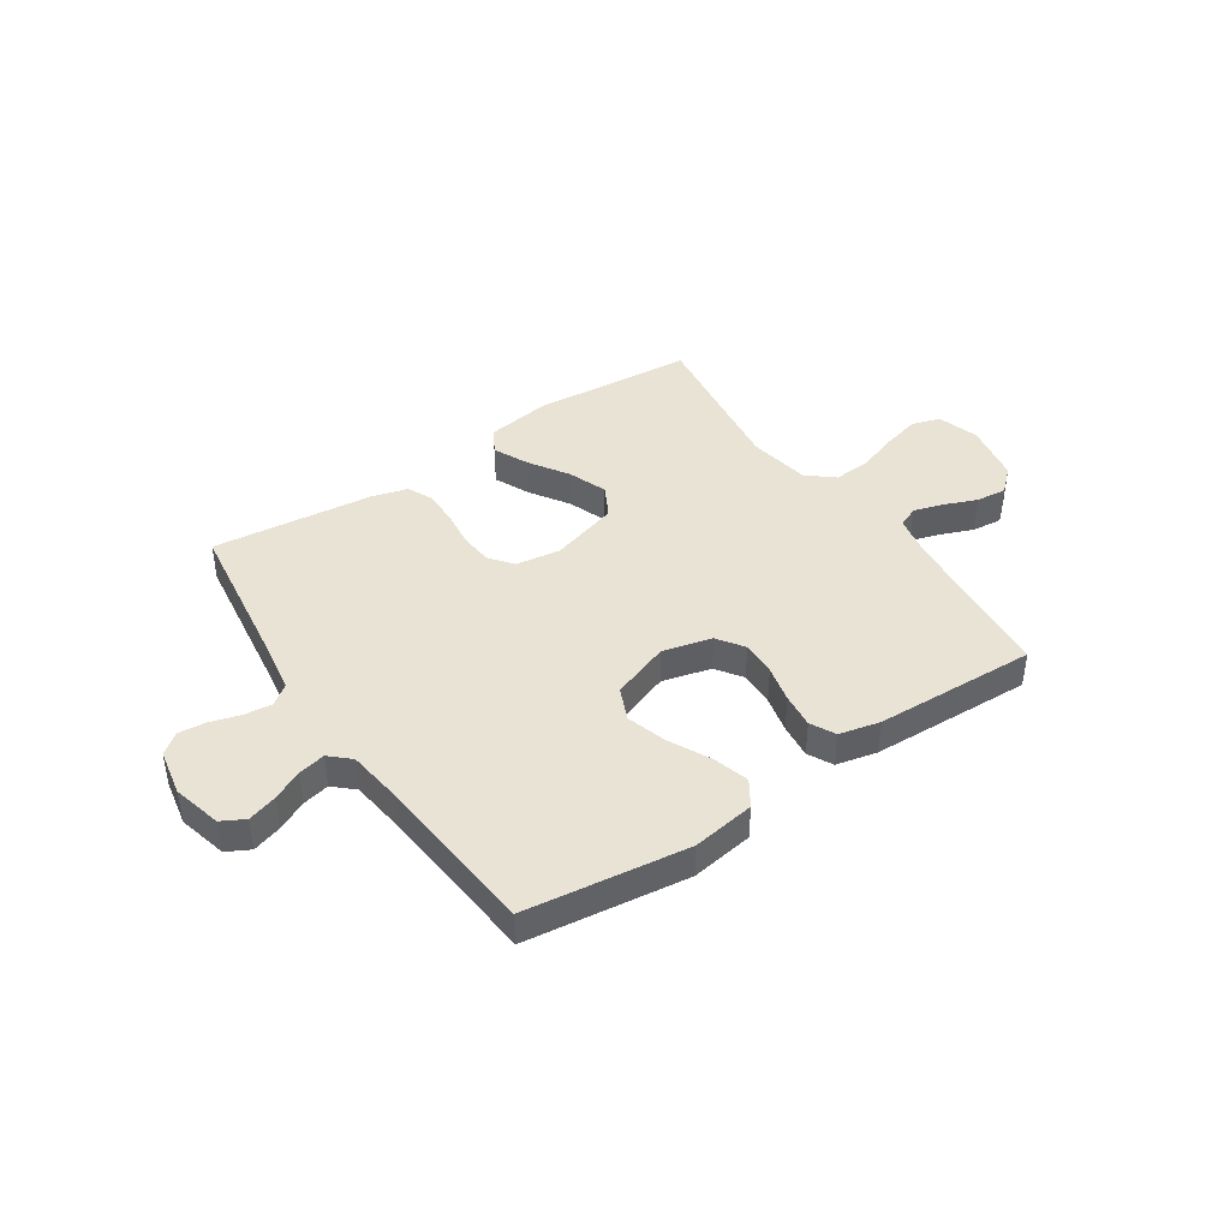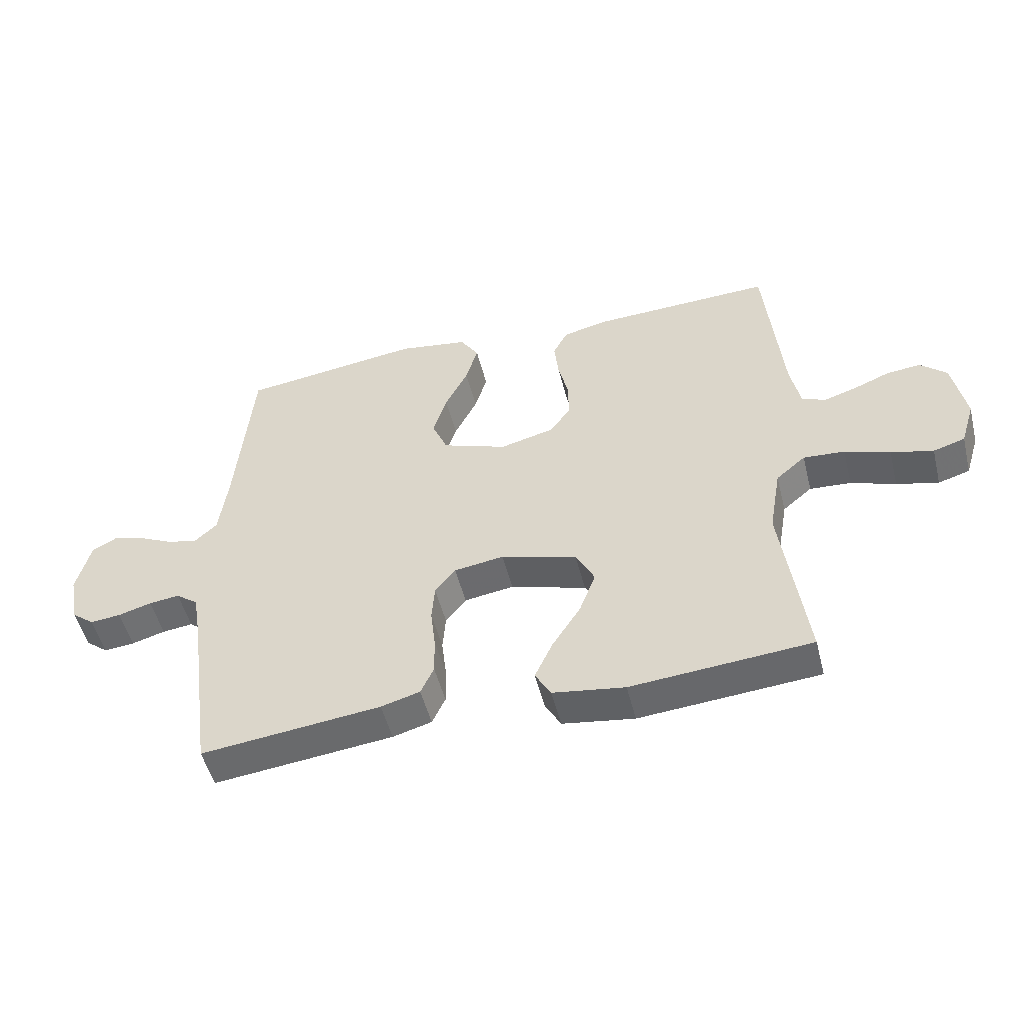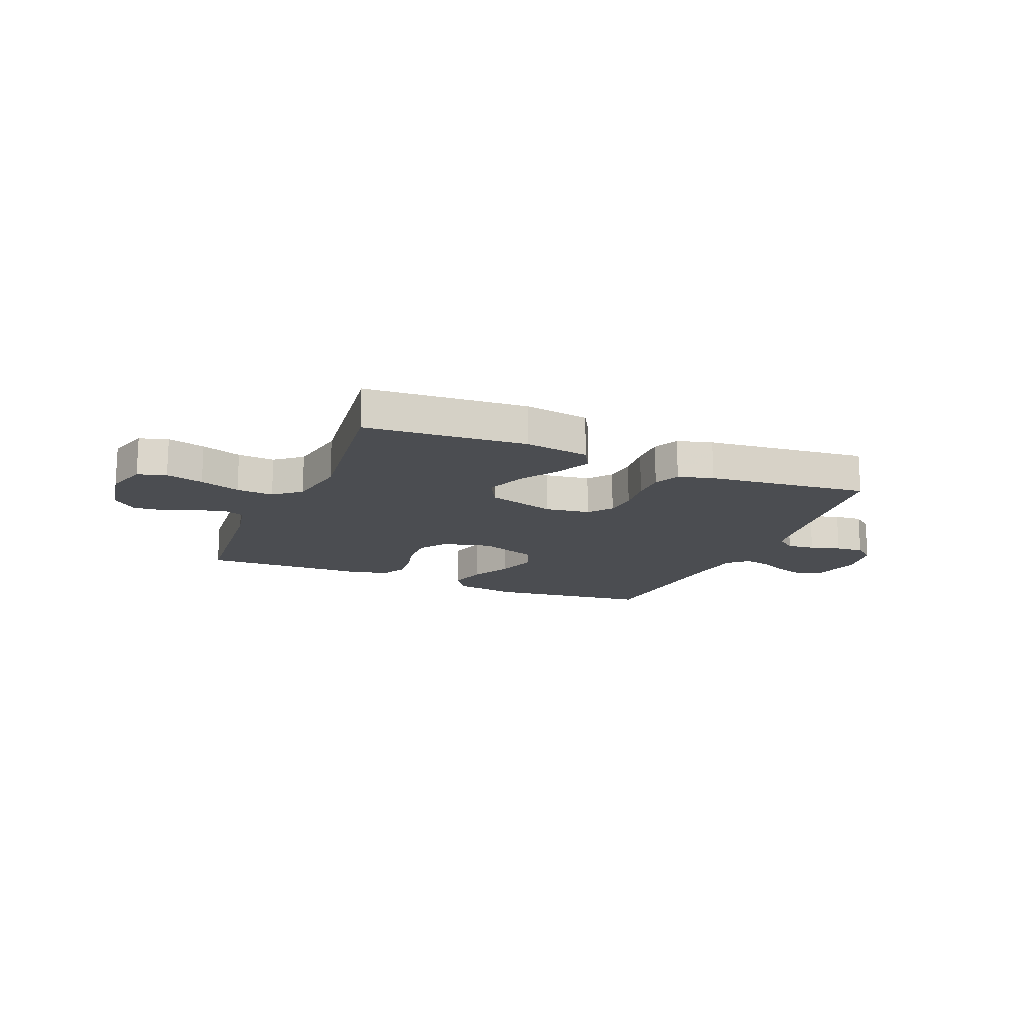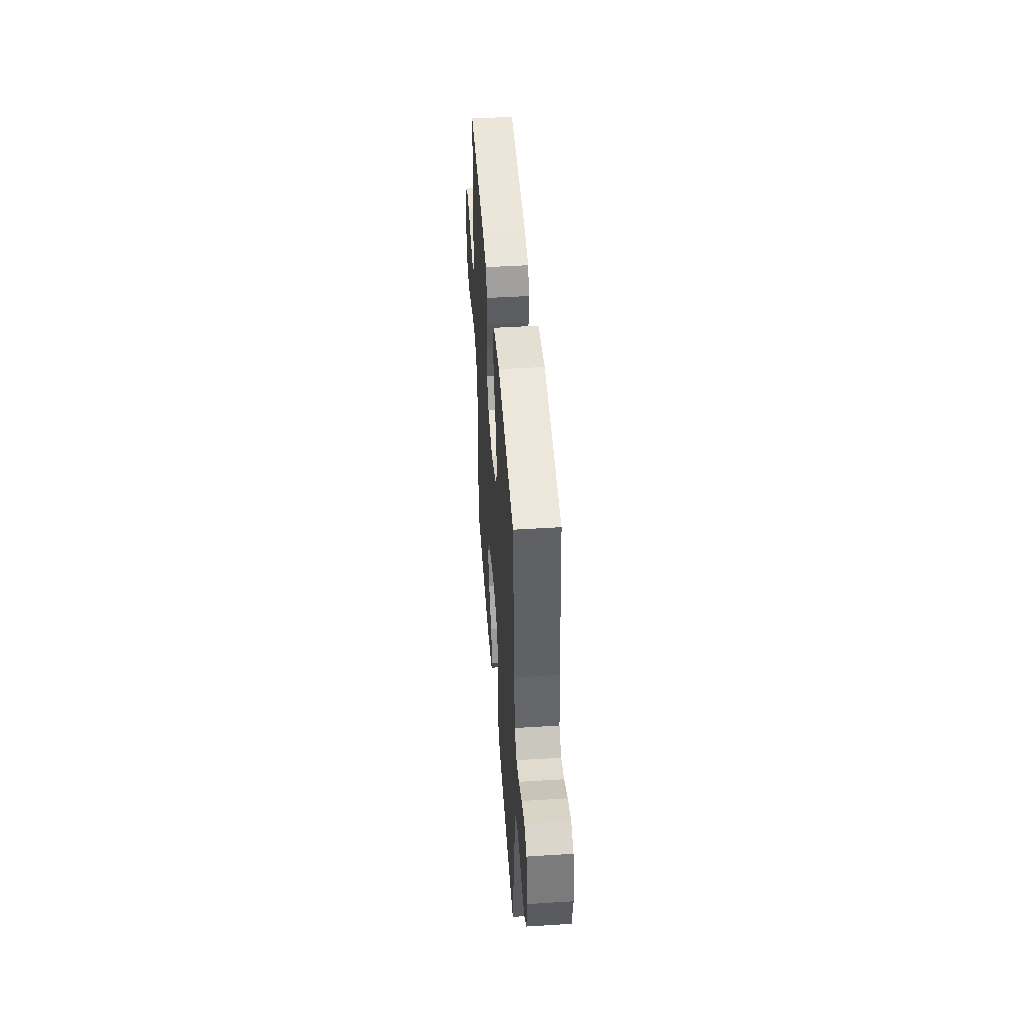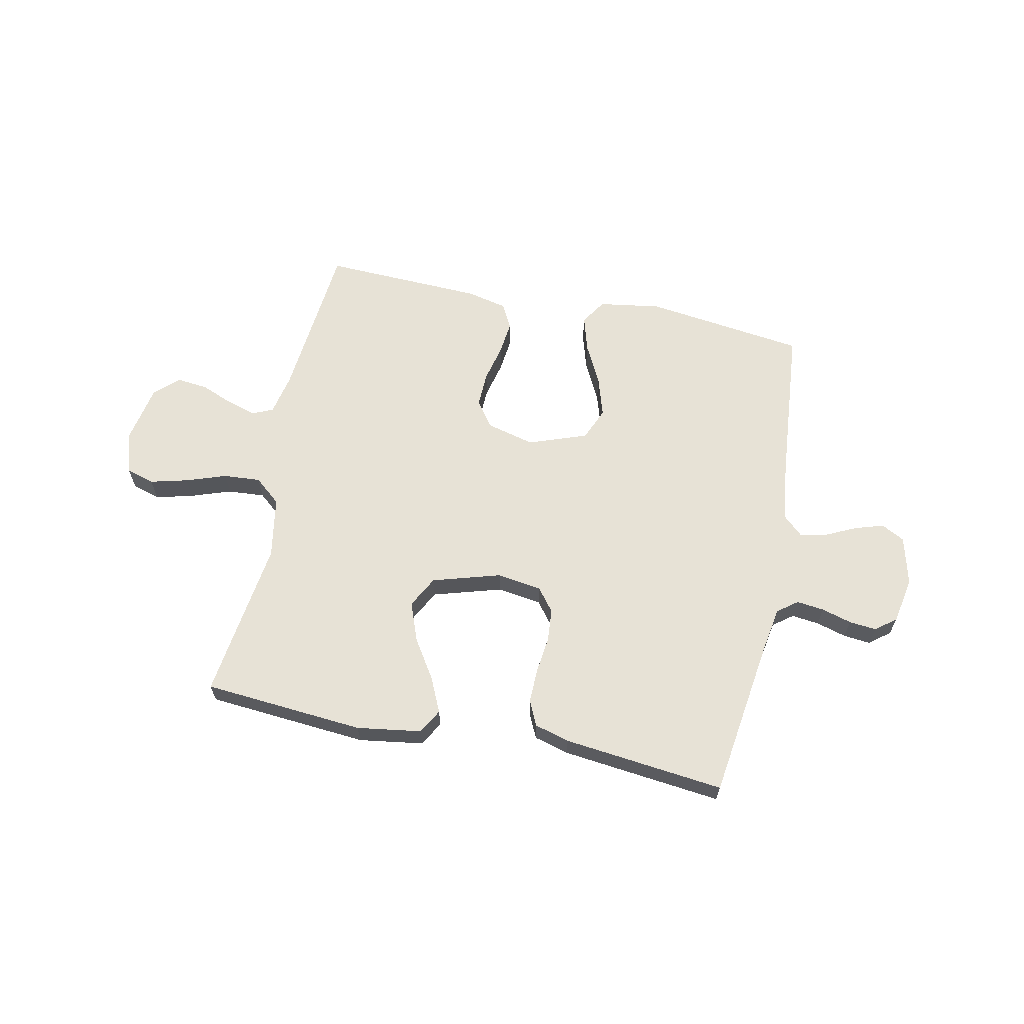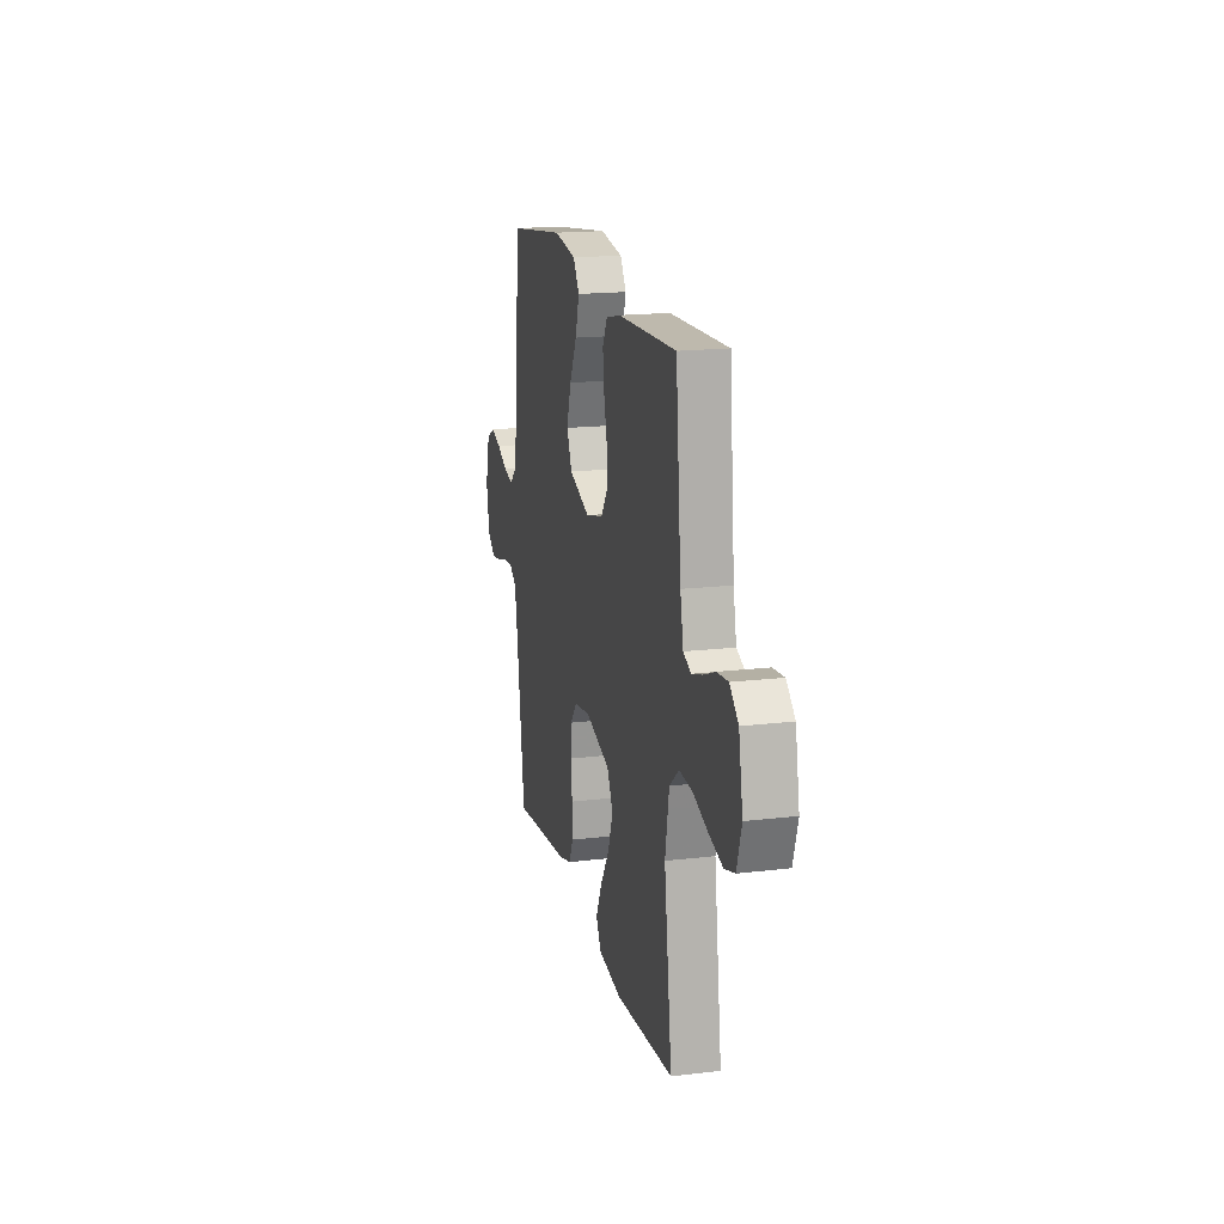
<metadata>
{"format":"obj","ext":"obj","renderer":"f3d","projection":"perspective","resolution":1024,"background":"white","views":[{"elev":42.2,"azim":-33.8,"up":"+Y"},{"elev":-51.0,"azim":14.1,"up":"+Z"},{"elev":-15.7,"azim":157.3,"up":"+Y"},{"elev":46.1,"azim":-94.1,"up":"+Z"},{"elev":63.5,"azim":-168.2,"up":"+Y"},{"elev":17.5,"azim":76.6,"up":"+Z"}]}
</metadata>
<code>
v 0.5 0.07 0.5
v 0.528 0.07 0.2
v 0.544 0.07 0.122
v 0.583 0.07 0.105
v 0.638 0.07 0.122
v 0.698 0.07 0.146
v 0.755 0.07 0.152
v 0.799 0.07 0.112
v 0.82 0.07 0
v 0.796 0.07 -0.077
v 0.743 0.07 -0.093
v 0.673 0.07 -0.075
v 0.598 0.07 -0.049
v 0.529 0.07 -0.044
v 0.48 0.07 -0.085
v 0.46 0.07 -0.2
v 0.5 0.07 -0.5
v 0.2 0.07 -0.524
v 0.08 0.07 -0.506
v 0.054 0.07 -0.46
v 0.084 0.07 -0.395
v 0.131 0.07 -0.322
v 0.158 0.07 -0.25
v 0.127 0.07 -0.191
v 0 0.07 -0.153
v -0.083 0.07 -0.165
v -0.117 0.07 -0.208
v -0.122 0.07 -0.269
v -0.114 0.07 -0.338
v -0.113 0.07 -0.402
v -0.135 0.07 -0.449
v -0.2 0.07 -0.467
v -0.5 0.07 -0.5
v -0.541 0.07 -0.2
v -0.555 0.07 -0.117
v -0.592 0.07 -0.089
v -0.643 0.07 -0.095
v -0.699 0.07 -0.111
v -0.75 0.07 -0.116
v -0.788 0.07 -0.086
v -0.804 0.07 0
v -0.781 0.07 0.091
v -0.738 0.07 0.114
v -0.684 0.07 0.097
v -0.628 0.07 0.07
v -0.578 0.07 0.059
v -0.541 0.07 0.093
v -0.527 0.07 0.2
v -0.5 0.07 0.5
v -0.2 0.07 0.539
v -0.084 0.07 0.521
v -0.053 0.07 0.473
v -0.073 0.07 0.405
v -0.111 0.07 0.33
v -0.134 0.07 0.256
v -0.108 0.07 0.195
v 0 0.07 0.156
v 0.091 0.07 0.179
v 0.125 0.07 0.228
v 0.123 0.07 0.293
v 0.107 0.07 0.362
v 0.1 0.07 0.426
v 0.124 0.07 0.472
v 0.2 0.07 0.489
v 0.5 0 0.5
v 0.528 0 0.2
v 0.544 0 0.122
v 0.583 0 0.105
v 0.638 0 0.122
v 0.698 0 0.146
v 0.755 0 0.152
v 0.799 0 0.112
v 0.82 0 0
v 0.796 0 -0.077
v 0.743 0 -0.093
v 0.673 0 -0.075
v 0.598 0 -0.049
v 0.529 0 -0.044
v 0.48 0 -0.085
v 0.46 0 -0.2
v 0.5 0 -0.5
v 0.2 0 -0.524
v 0.08 0 -0.506
v 0.054 0 -0.46
v 0.084 0 -0.395
v 0.131 0 -0.322
v 0.158 0 -0.25
v 0.127 0 -0.191
v 0 0 -0.153
v -0.083 0 -0.165
v -0.117 0 -0.208
v -0.122 0 -0.269
v -0.114 0 -0.338
v -0.113 0 -0.402
v -0.135 0 -0.449
v -0.2 0 -0.467
v -0.5 0 -0.5
v -0.541 0 -0.2
v -0.555 0 -0.117
v -0.592 0 -0.089
v -0.643 0 -0.095
v -0.699 0 -0.111
v -0.75 0 -0.116
v -0.788 0 -0.086
v -0.804 0 0
v -0.781 0 0.091
v -0.738 0 0.114
v -0.684 0 0.097
v -0.628 0 0.07
v -0.578 0 0.059
v -0.541 0 0.093
v -0.527 0 0.2
v -0.5 0 0.5
v -0.2 0 0.539
v -0.084 0 0.521
v -0.053 0 0.473
v -0.073 0 0.405
v -0.111 0 0.33
v -0.134 0 0.256
v -0.108 0 0.195
v 0 0 0.156
v 0.091 0 0.179
v 0.125 0 0.228
v 0.123 0 0.293
v 0.107 0 0.362
v 0.1 0 0.426
v 0.124 0 0.472
v 0.2 0 0.489
f 63 64 1 2
f 60 61 62 63
f 59 60 63 2
f 58 59 2 3
f 57 58 3 4
f 51 52 53 54
f 51 54 55
f 48 49 50 51
f 47 48 51 55
f 46 47 55 56
f 42 43 44 45
f 42 45 46
f 41 42 46
f 40 41 46
f 37 38 39 40
f 36 37 40 46
f 35 36 46 56
f 31 32 33 34
f 28 29 30 31
f 28 31 34 35
f 19 20 21 22
f 19 22 23
f 16 17 18 19
f 15 16 19 23
f 14 15 23 24
f 10 11 12 13
f 8 9 10 13
f 8 13 14
f 5 6 7 8
f 4 5 8 14
f 57 4 14 24
f 27 28 35 56
f 26 27 56 57
f 25 26 57
f 24 25 57
f 66 65 128 127
f 127 126 125 124
f 66 127 124 123
f 67 66 123 122
f 68 67 122 121
f 118 117 116 115
f 119 118 115
f 115 114 113 112
f 119 115 112 111
f 120 119 111 110
f 109 108 107 106
f 110 109 106
f 110 106 105
f 110 105 104
f 104 103 102 101
f 110 104 101 100
f 120 110 100 99
f 98 97 96 95
f 95 94 93 92
f 99 98 95 92
f 86 85 84 83
f 87 86 83
f 83 82 81 80
f 87 83 80 79
f 88 87 79 78
f 77 76 75 74
f 77 74 73 72
f 78 77 72
f 72 71 70 69
f 78 72 69 68
f 88 78 68 121
f 120 99 92 91
f 121 120 91 90
f 121 90 89
f 121 89 88
f 1 65 66 2
f 2 66 67 3
f 3 67 68 4
f 4 68 69 5
f 5 69 70 6
f 6 70 71 7
f 7 71 72 8
f 8 72 73 9
f 9 73 74 10
f 10 74 75 11
f 11 75 76 12
f 12 76 77 13
f 13 77 78 14
f 14 78 79 15
f 15 79 80 16
f 16 80 81 17
f 17 81 82 18
f 18 82 83 19
f 19 83 84 20
f 20 84 85 21
f 21 85 86 22
f 22 86 87 23
f 23 87 88 24
f 24 88 89 25
f 25 89 90 26
f 26 90 91 27
f 27 91 92 28
f 28 92 93 29
f 29 93 94 30
f 30 94 95 31
f 31 95 96 32
f 32 96 97 33
f 33 97 98 34
f 34 98 99 35
f 35 99 100 36
f 36 100 101 37
f 37 101 102 38
f 38 102 103 39
f 39 103 104 40
f 40 104 105 41
f 41 105 106 42
f 42 106 107 43
f 43 107 108 44
f 44 108 109 45
f 45 109 110 46
f 46 110 111 47
f 47 111 112 48
f 48 112 113 49
f 49 113 114 50
f 50 114 115 51
f 51 115 116 52
f 52 116 117 53
f 53 117 118 54
f 54 118 119 55
f 55 119 120 56
f 56 120 121 57
f 57 121 122 58
f 58 122 123 59
f 59 123 124 60
f 60 124 125 61
f 61 125 126 62
f 62 126 127 63
f 63 127 128 64
f 64 128 65 1

</code>
